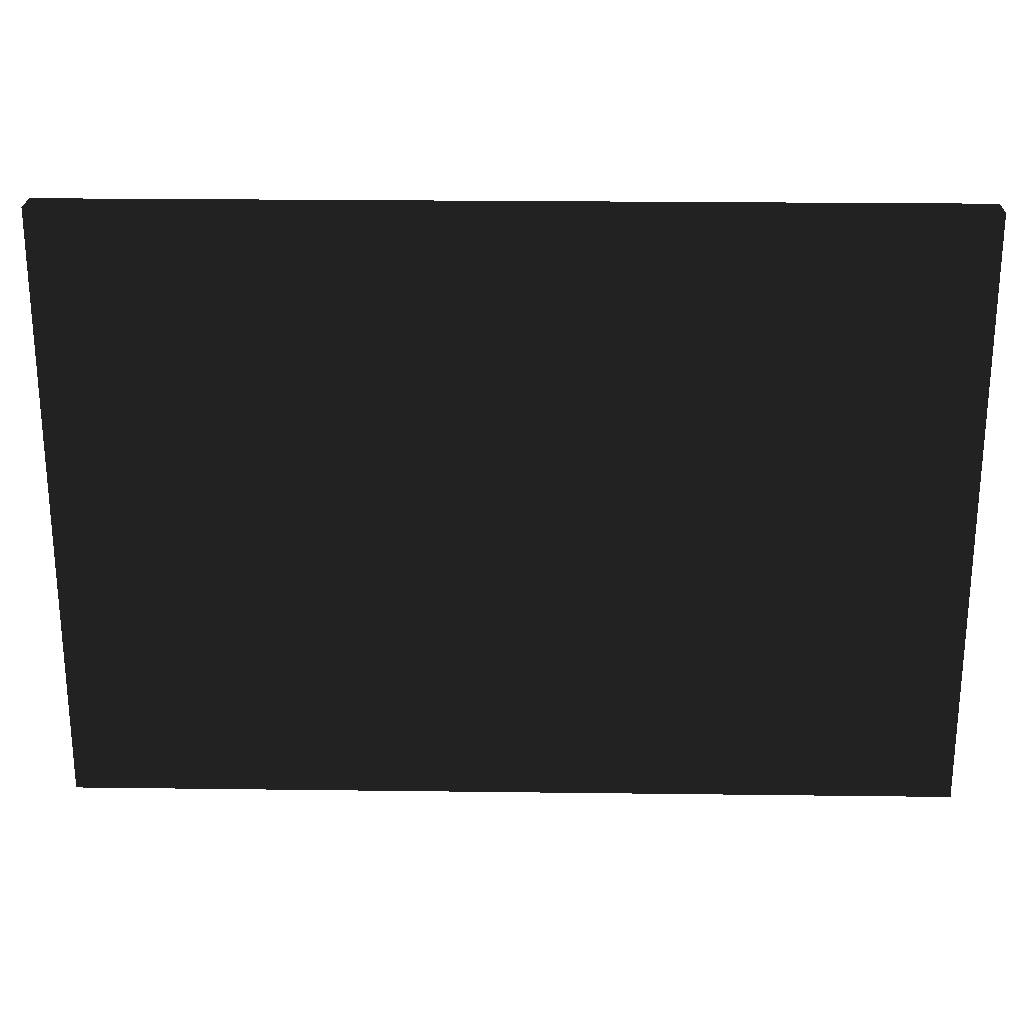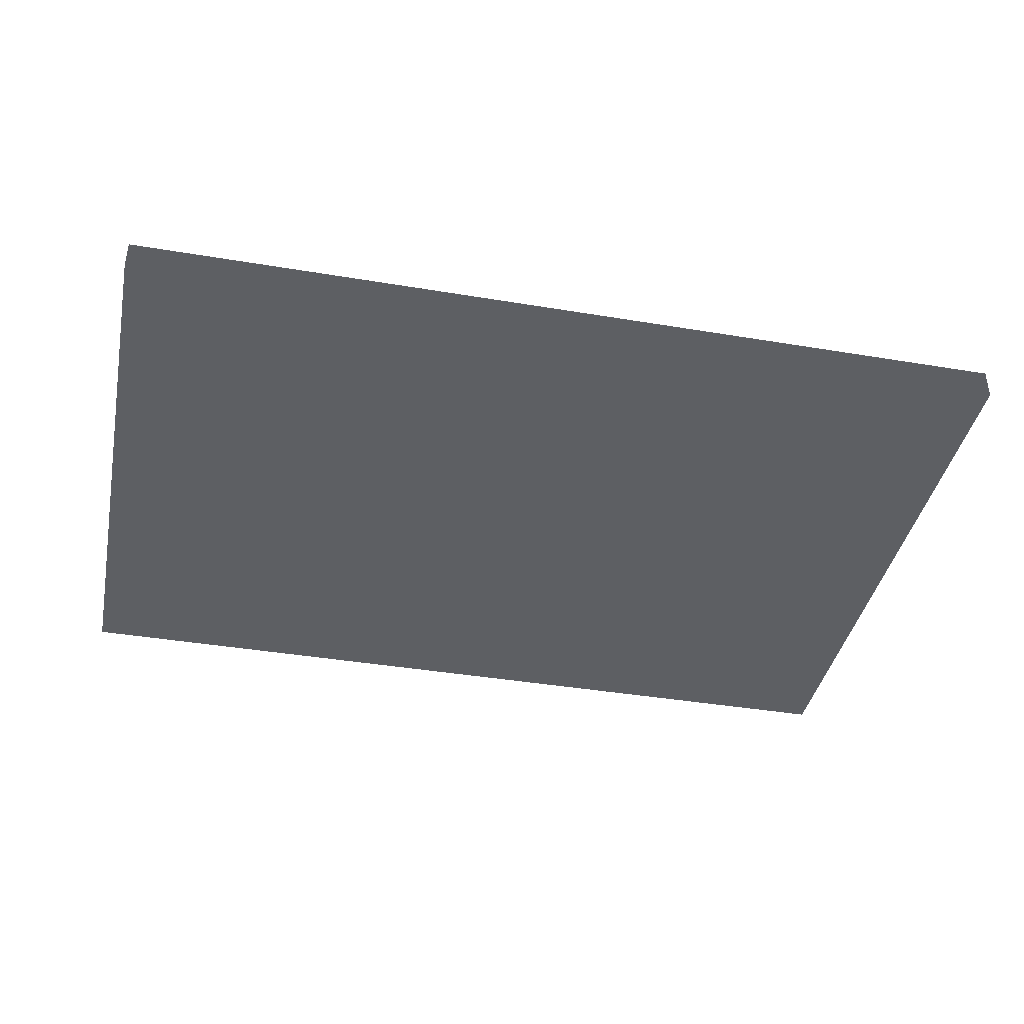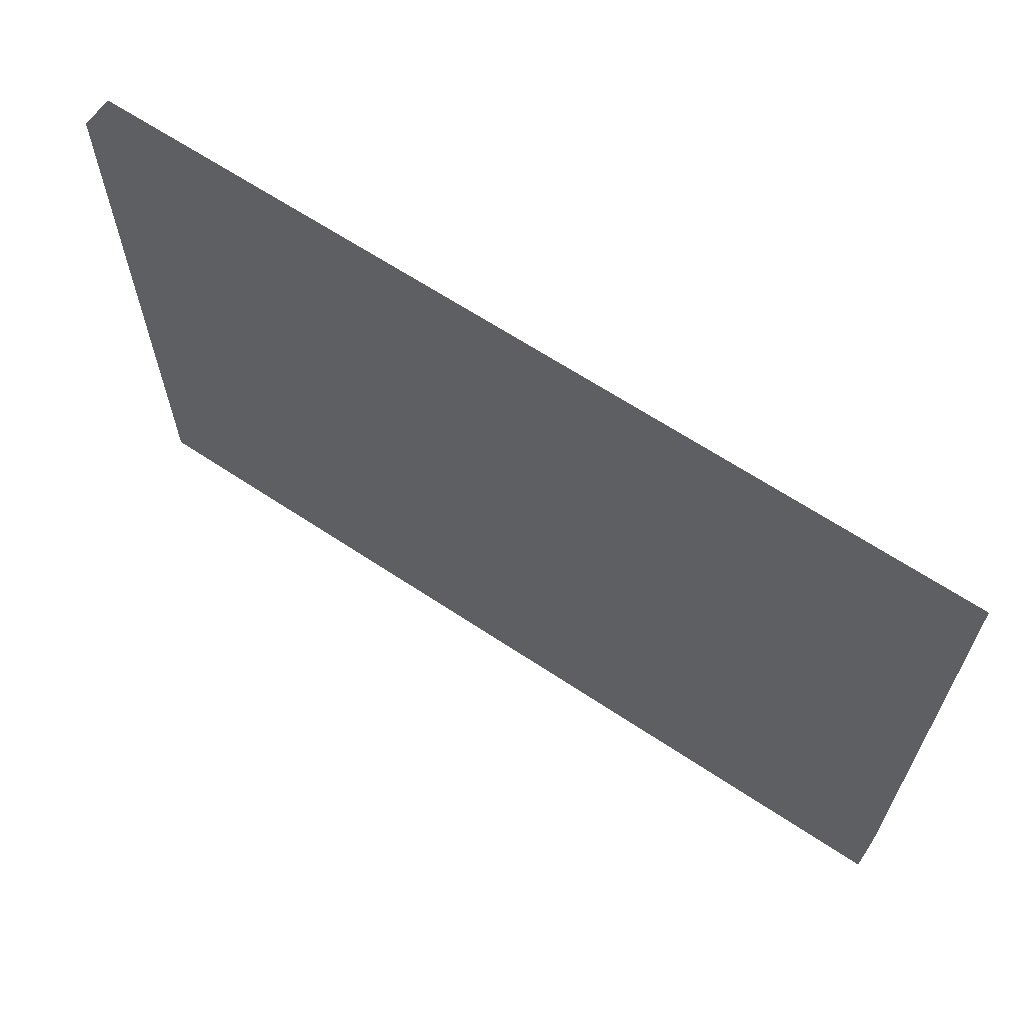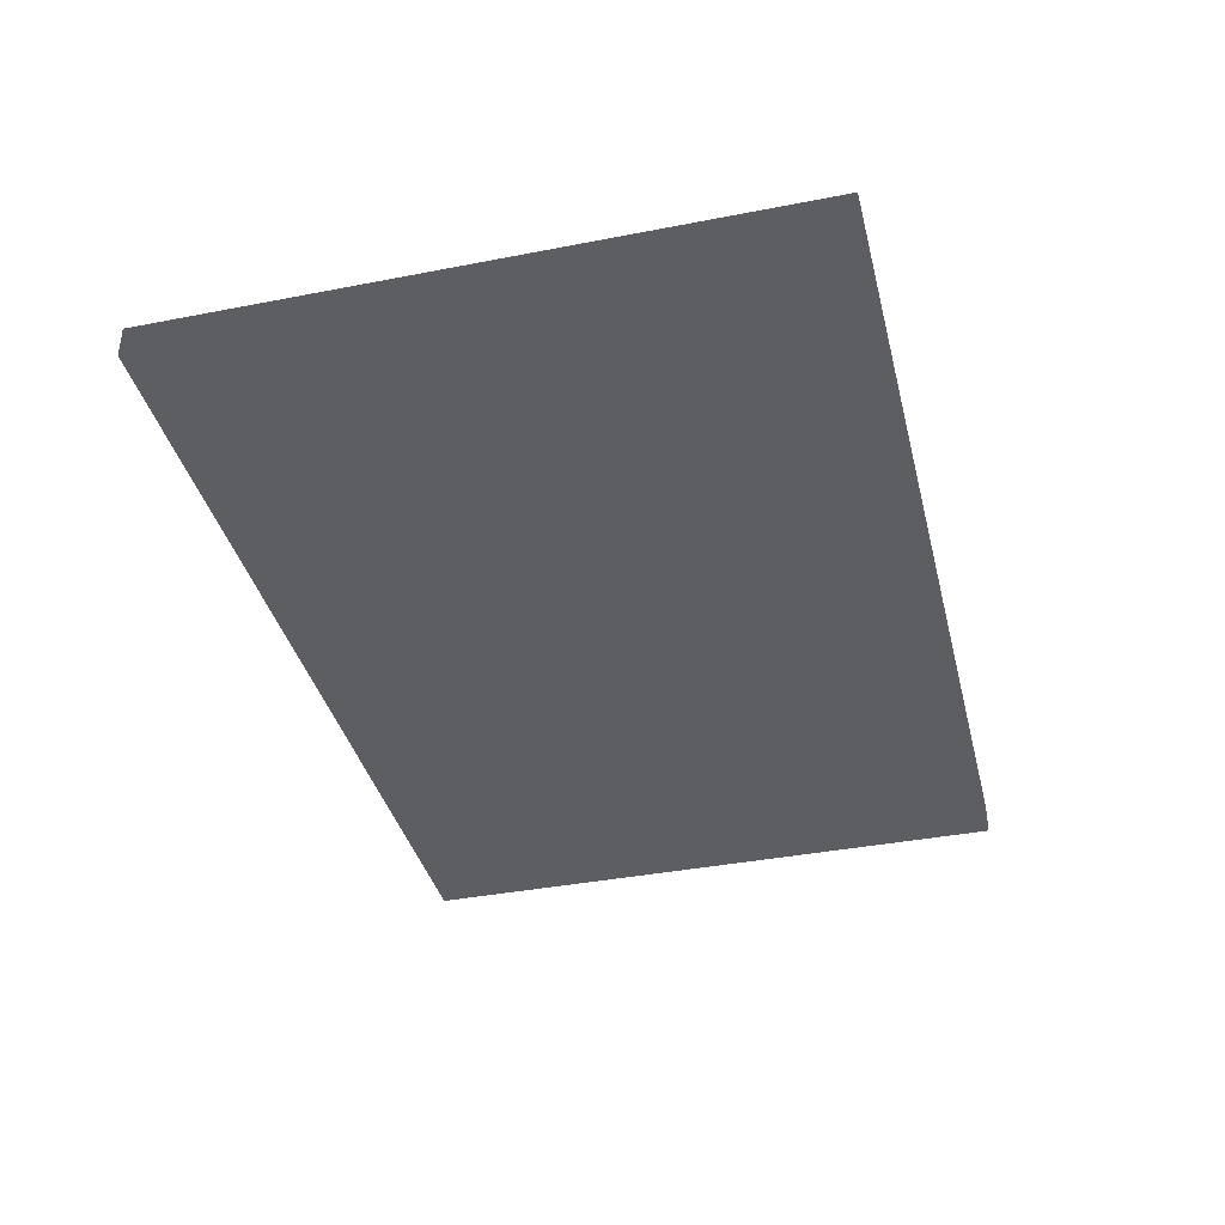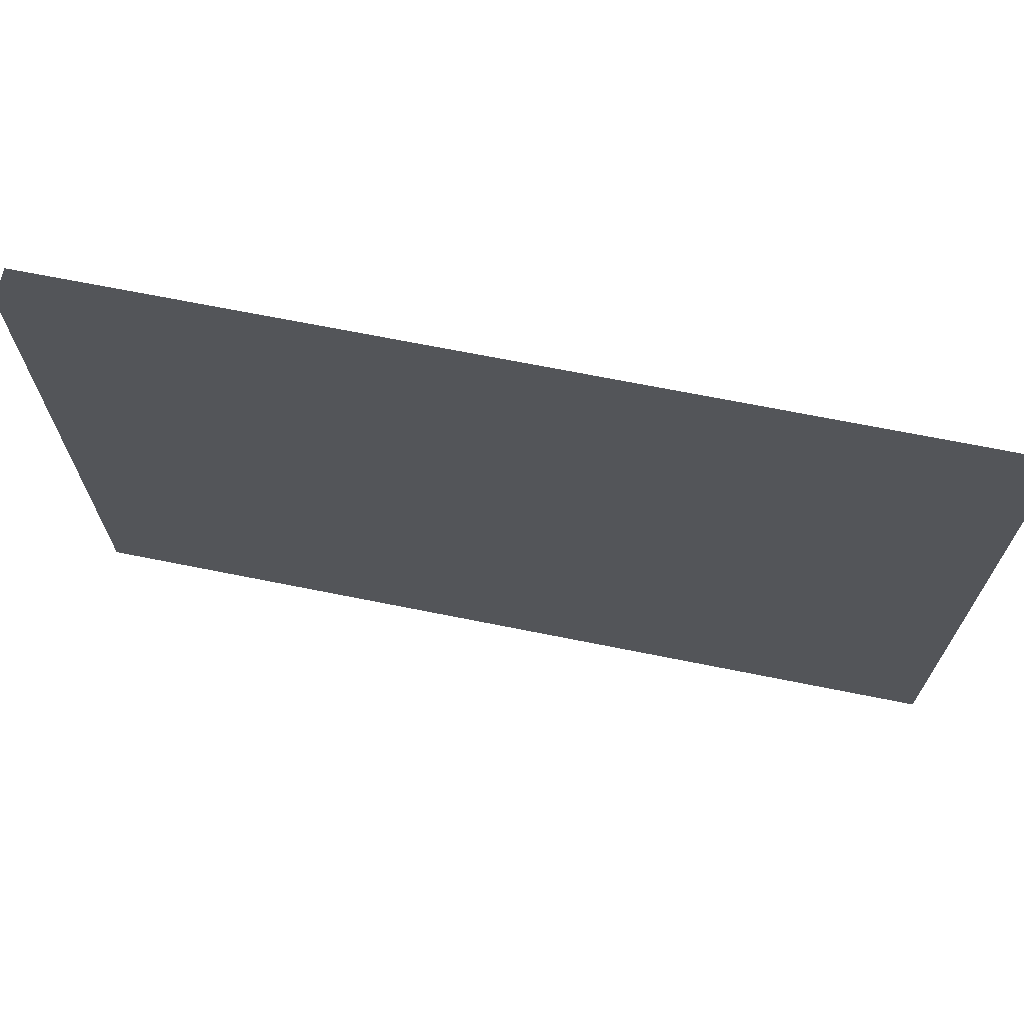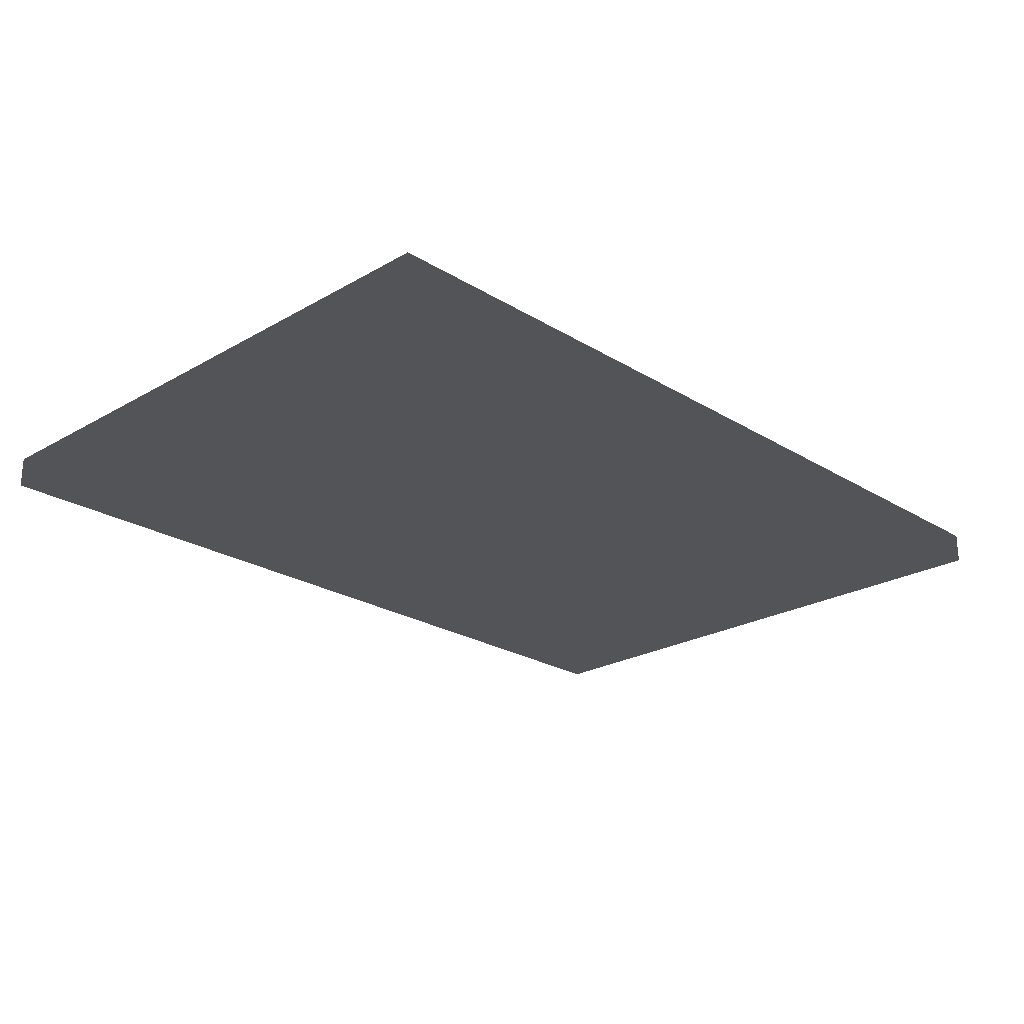
<metadata>
{"format":"obj","ext":"obj","renderer":"f3d","projection":"perspective","resolution":1024,"background":"white","views":[{"elev":23.8,"azim":1.2,"up":"+Y"},{"elev":-39.9,"azim":-11.7,"up":"+Z"},{"elev":64.3,"azim":-146.1,"up":"+Y"},{"elev":-38.1,"azim":103.9,"up":"+Z"},{"elev":68.4,"azim":-168.6,"up":"+Y"},{"elev":-23.5,"azim":134.1,"up":"+Z"}]}
</metadata>
<code>
v -0.4312 -0.2954 -0.015
v 0.4312 -0.2954 -0.015
v 0.4312 0.2954 -0.015
v -0.4312 0.2954 -0.015
v -0.4312 -0.2954 0.015
v 0.4312 -0.2954 0.015
v 0.4312 0.2954 0.015
v -0.4312 0.2954 0.015
f 1 2 3 4
f 5 8 7 6
f 1 4 8 5
f 2 6 7 3
f 1 5 6 2
f 4 3 7 8

</code>
